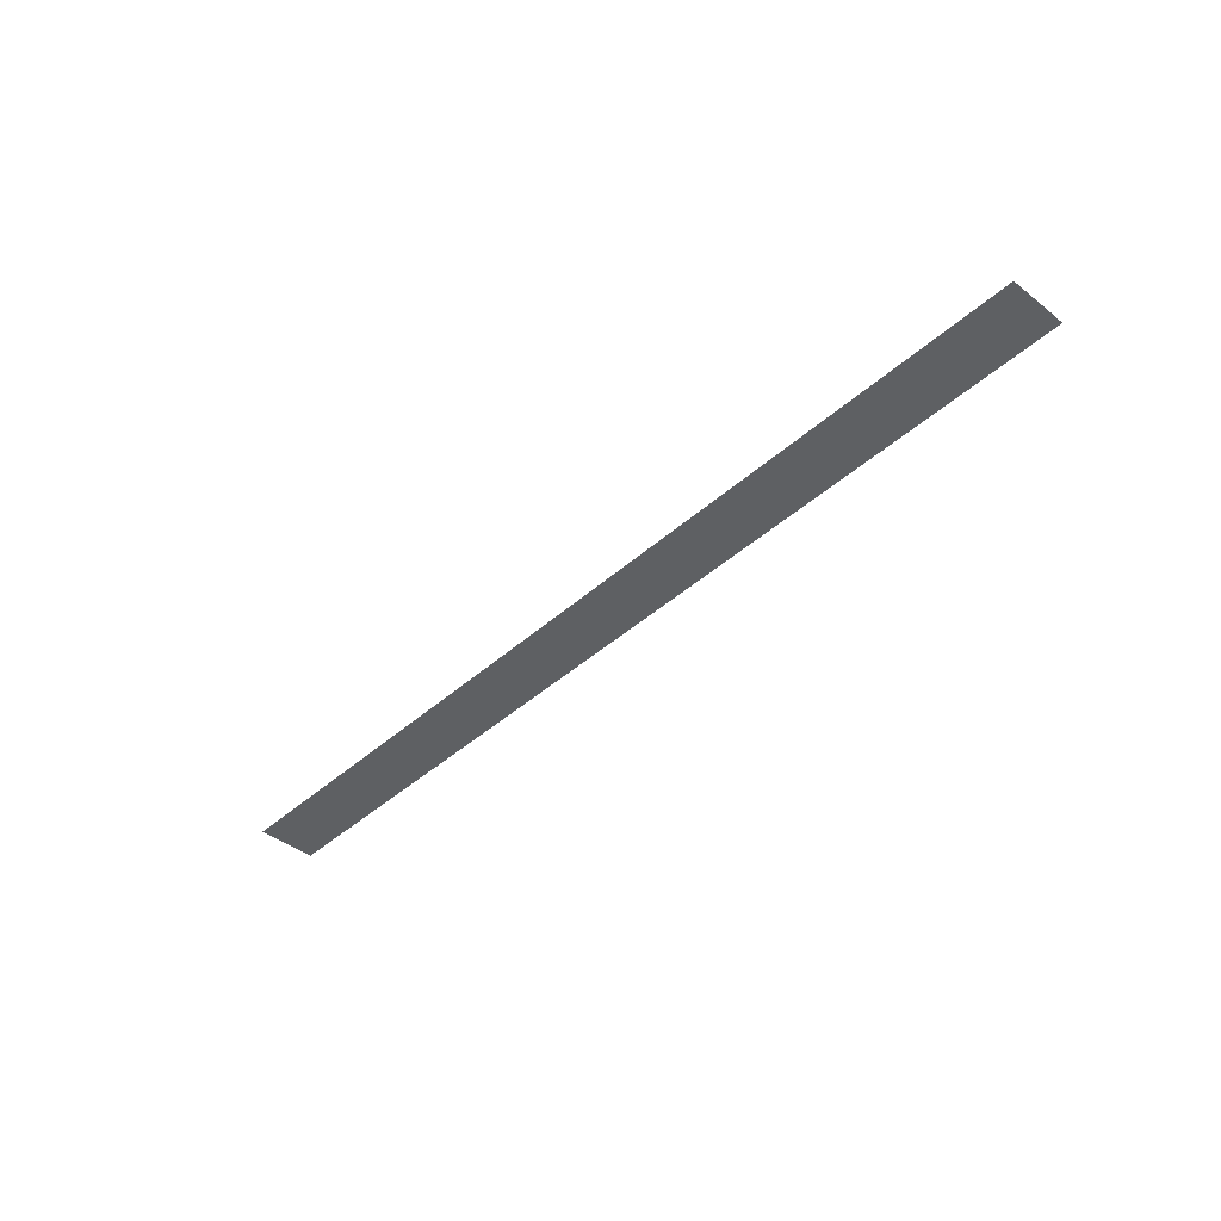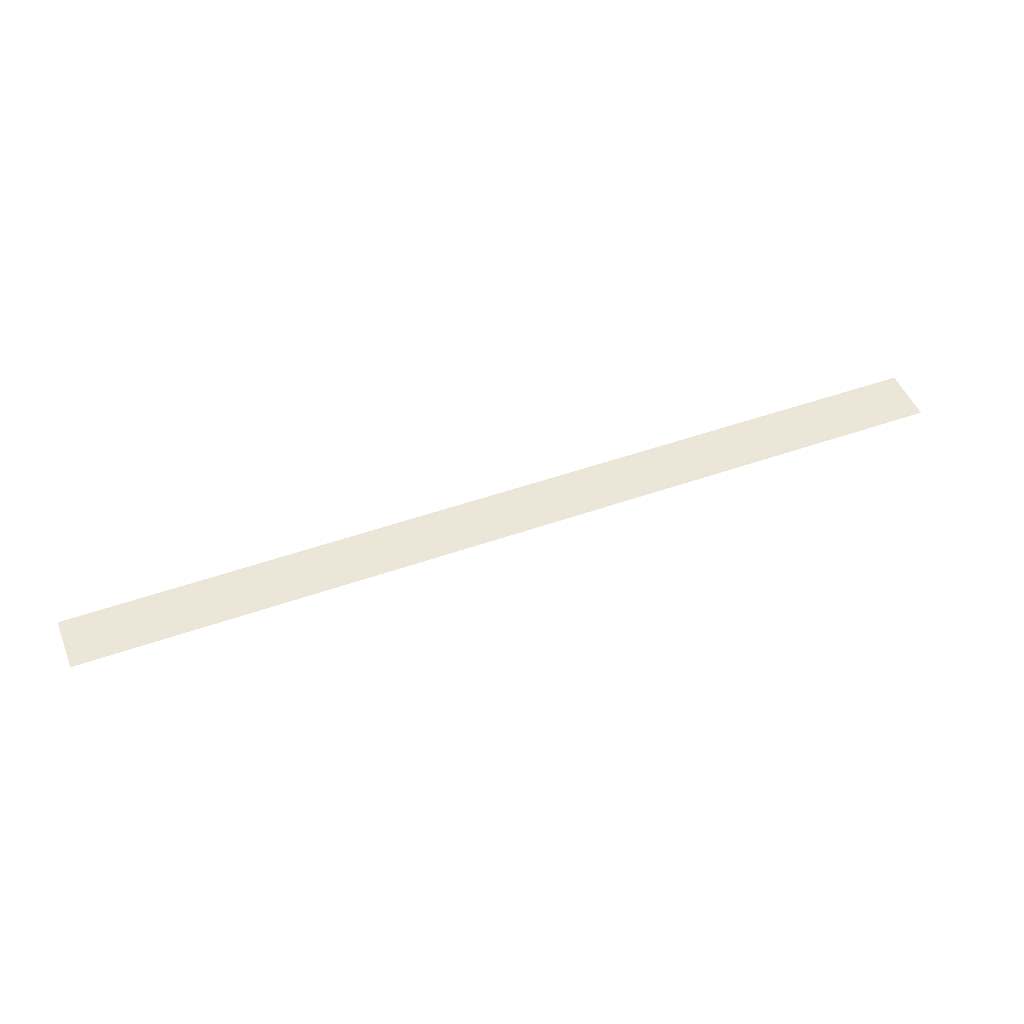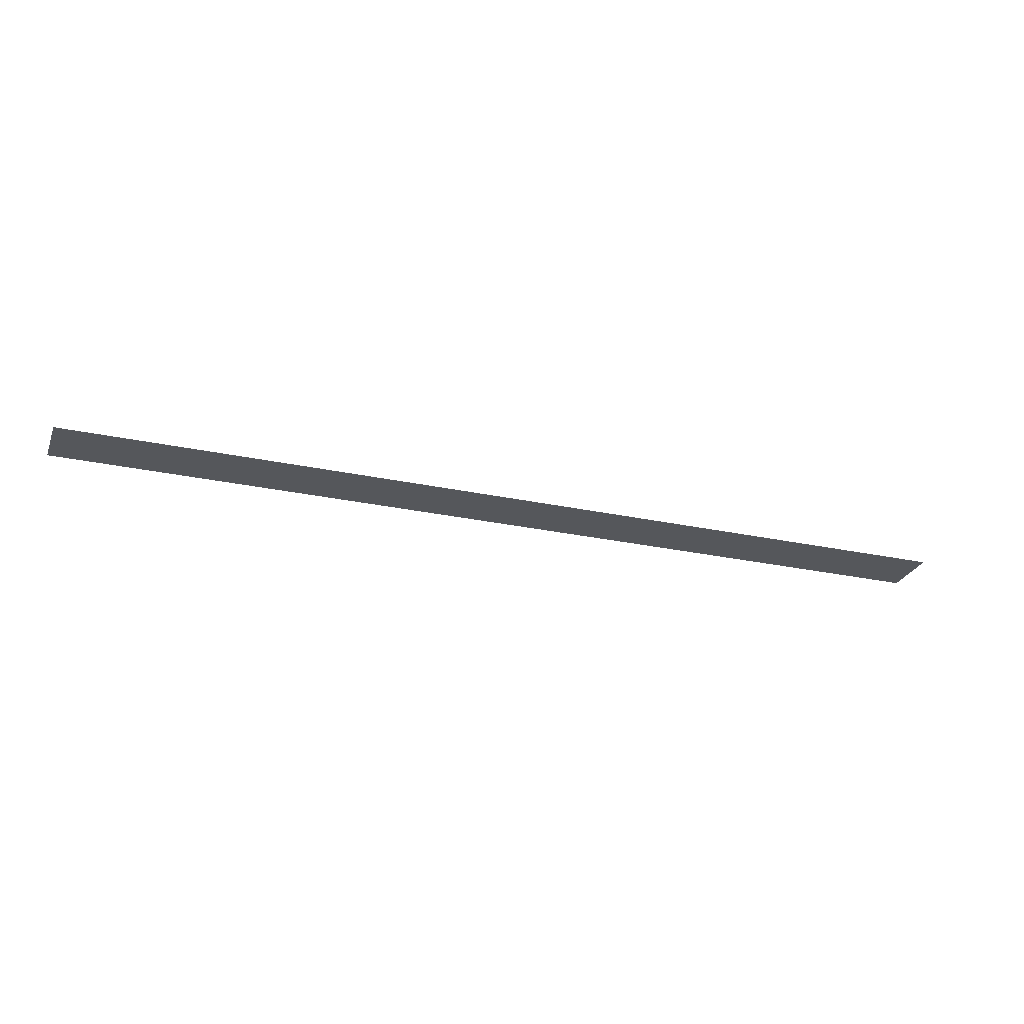
<metadata>
{"format":"obj","ext":"obj","renderer":"f3d","projection":"perspective","resolution":1024,"background":"white","views":[{"elev":-42.6,"azim":-133.2,"up":"+Y"},{"elev":48.7,"azim":158.5,"up":"+Y"},{"elev":-26.7,"azim":-18.8,"up":"+Y"}]}
</metadata>
<code>
v 4614 307.2 -2624
v 4614 307.2 -2621
v 4666 307.2 -2624
v 4666 307.2 -2621
v 4666 307.2 -2624
v 4614 307.2 -2621
f 1 2 3
f 4 5 6

</code>
